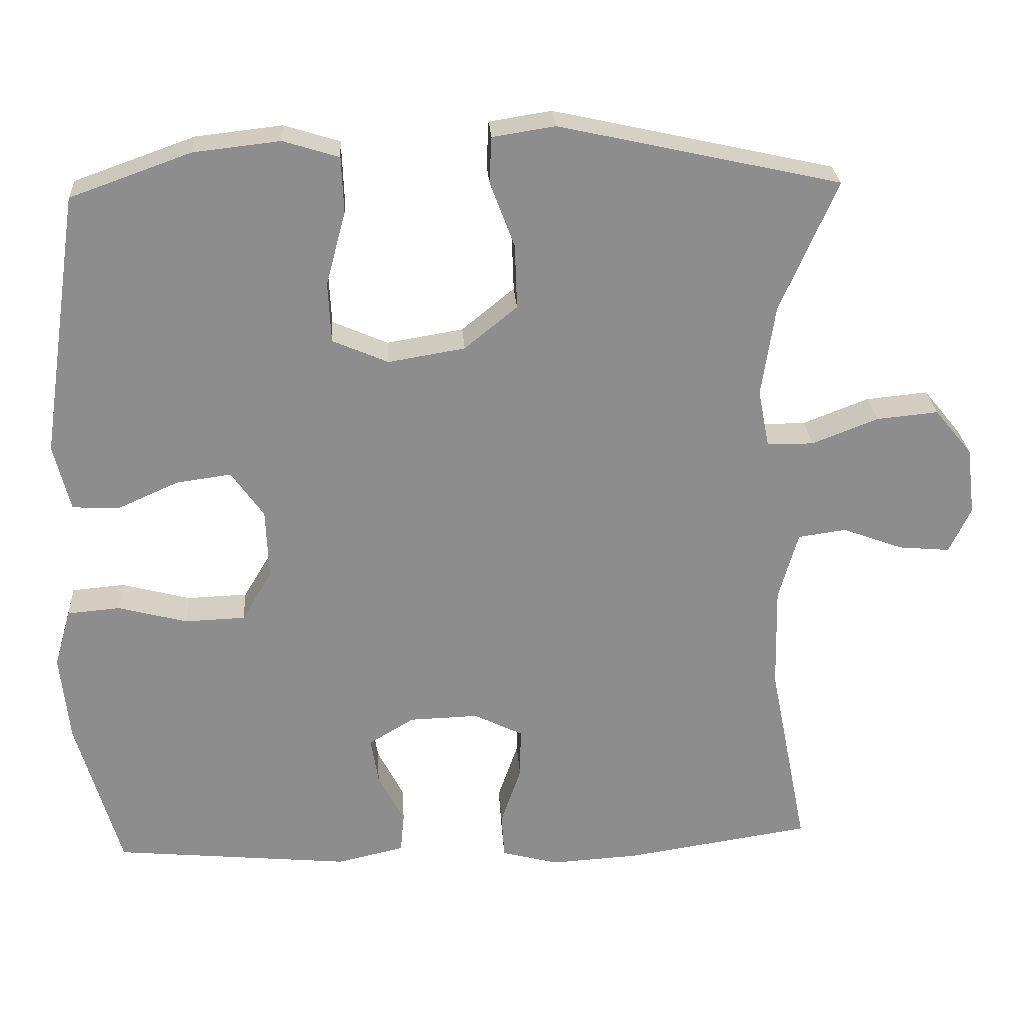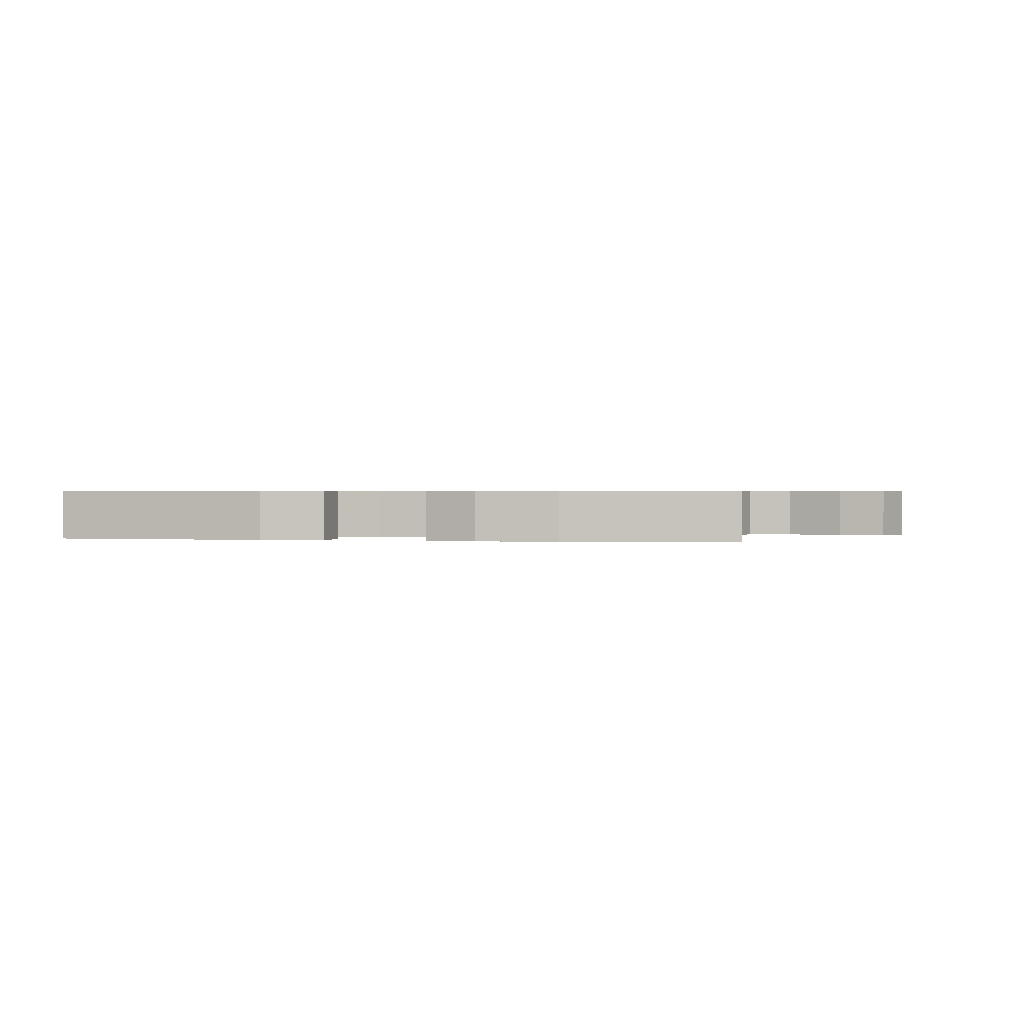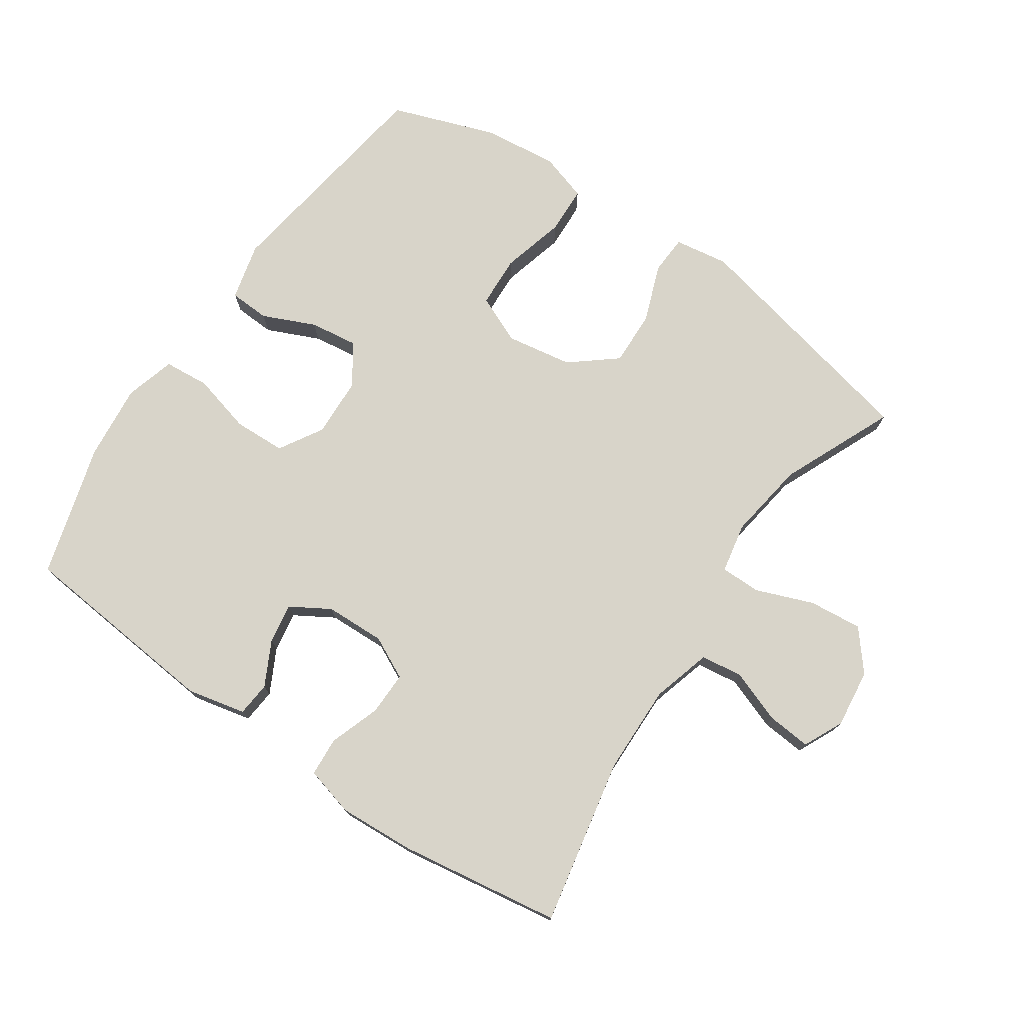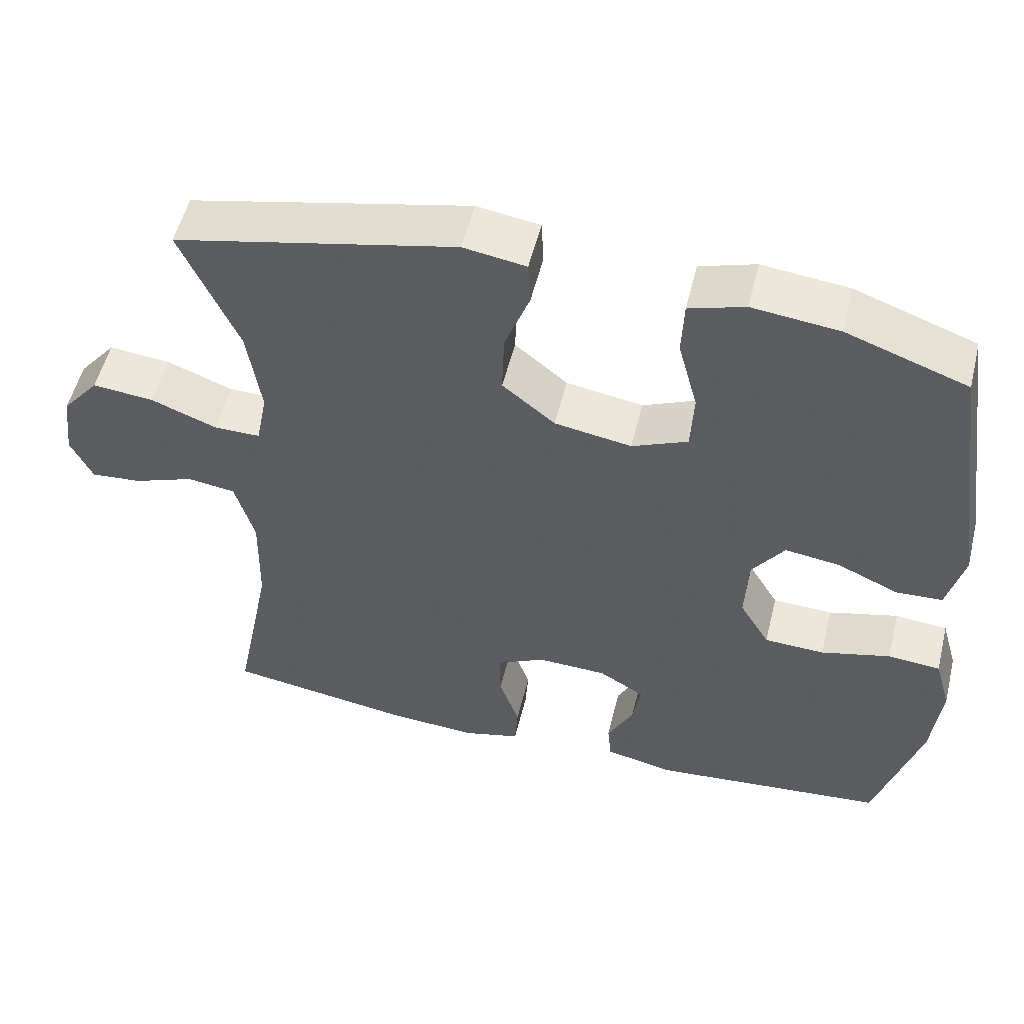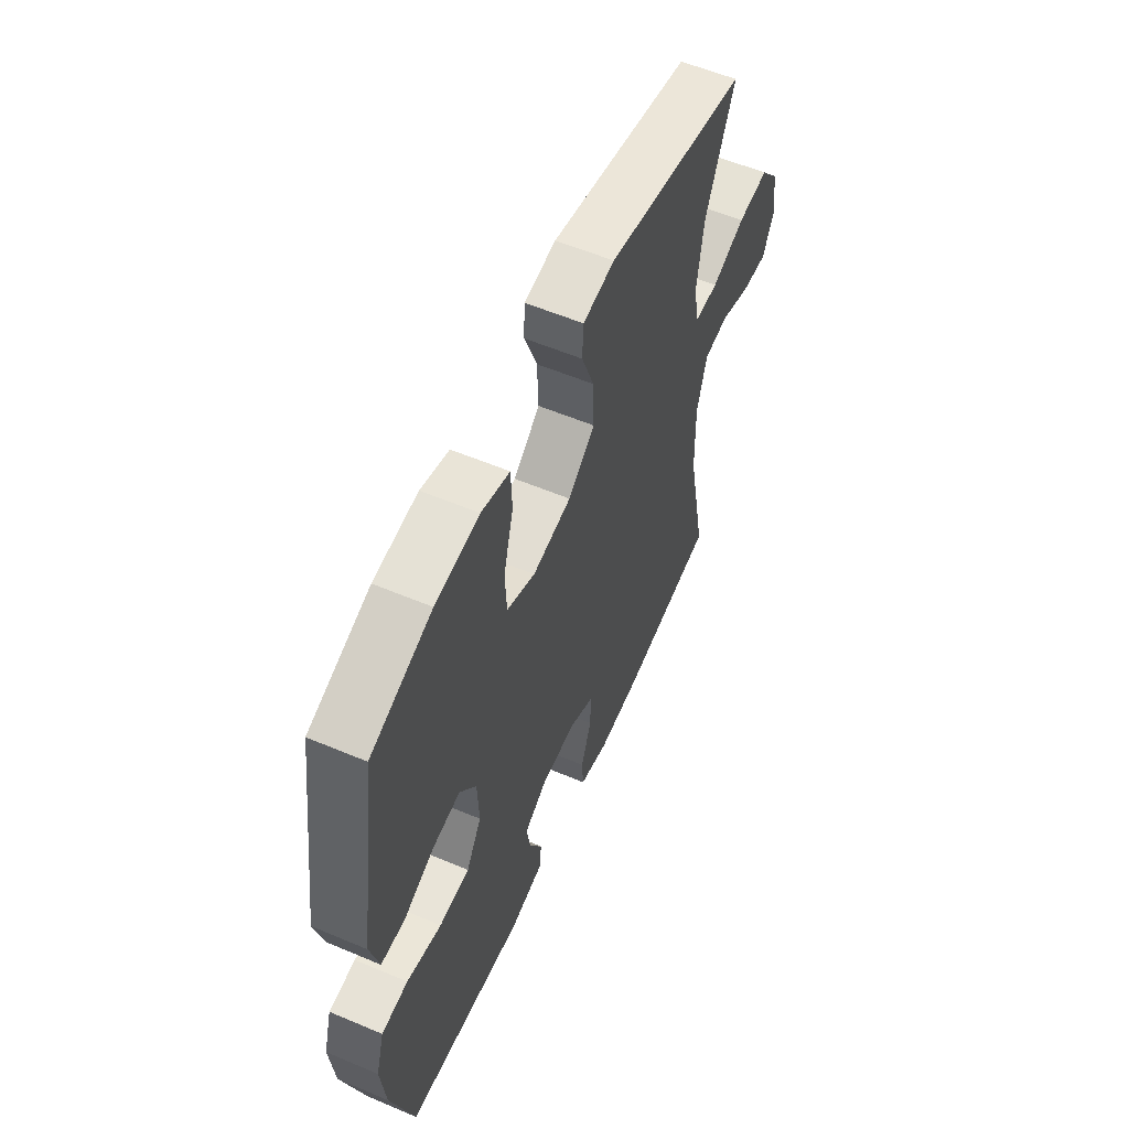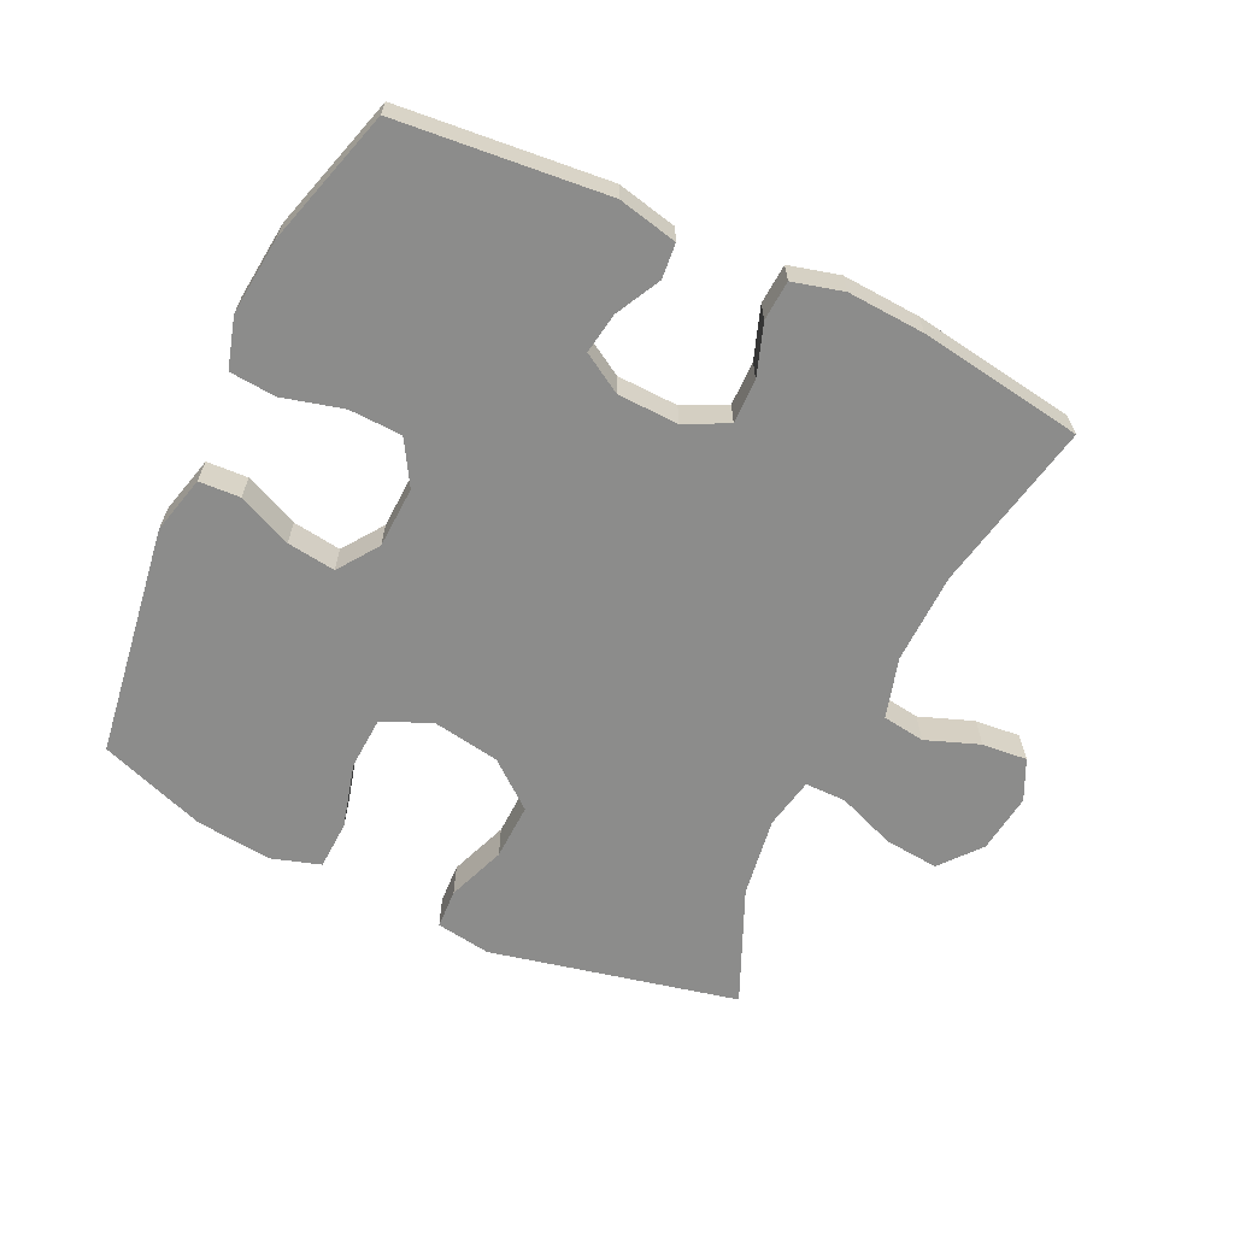
<metadata>
{"format":"obj","ext":"obj","renderer":"f3d","projection":"perspective","resolution":1024,"background":"white","views":[{"elev":25.7,"azim":176.4,"up":"+Z"},{"elev":0.6,"azim":-168.5,"up":"+Y"},{"elev":75.3,"azim":-145.7,"up":"+Y"},{"elev":53.6,"azim":13.8,"up":"+Z"},{"elev":57.7,"azim":113.6,"up":"+Z"},{"elev":-64.1,"azim":154.7,"up":"+Y"}]}
</metadata>
<code>
v -0.5 0.07 0.5
v -0.126 0.07 0.583
v -0.043 0.07 0.57
v -0.04 0.07 0.51
v -0.073 0.07 0.422
v -0.076 0.07 0.337
v -0.006 0.07 0.28
v 0.096 0.07 0.263
v 0.17 0.07 0.295
v 0.174 0.07 0.375
v 0.148 0.07 0.473
v 0.151 0.07 0.547
v 0.225 0.07 0.57
v 0.34 0.07 0.557
v 0.5 0.07 0.5
v 0.552 0.07 0.149
v 0.53 0.07 0.061
v 0.468 0.07 0.058
v 0.387 0.07 0.094
v 0.314 0.07 0.104
v 0.271 0.07 0.043
v 0.267 0.07 -0.05
v 0.307 0.07 -0.117
v 0.387 0.07 -0.12
v 0.479 0.07 -0.096
v 0.549 0.07 -0.102
v 0.571 0.07 -0.179
v 0.559 0.07 -0.296
v 0.5 0.07 -0.5
v 0.185 0.07 -0.53
v 0.095 0.07 -0.51
v 0.09 0.07 -0.457
v 0.125 0.07 -0.389
v 0.135 0.07 -0.327
v 0.075 0.07 -0.291
v -0.017 0.07 -0.288
v -0.082 0.07 -0.32
v -0.081 0.07 -0.387
v -0.054 0.07 -0.465
v -0.058 0.07 -0.525
v -0.134 0.07 -0.545
v -0.251 0.07 -0.538
v -0.5 0.07 -0.5
v -0.449 0.07 -0.243
v -0.446 0.07 -0.106
v -0.472 0.07 -0.015
v -0.536 0.07 -0.006
v -0.617 0.07 -0.036
v -0.685 0.07 -0.042
v -0.714 0.07 0.019
v -0.703 0.07 0.109
v -0.653 0.07 0.17
v -0.571 0.07 0.162
v -0.483 0.07 0.128
v -0.421 0.07 0.128
v -0.406 0.07 0.205
v -0.424 0.07 0.326
v -0.5 0 0.5
v -0.126 0 0.583
v -0.043 0 0.57
v -0.04 0 0.51
v -0.073 0 0.422
v -0.076 0 0.337
v -0.006 0 0.28
v 0.096 0 0.263
v 0.17 0 0.295
v 0.174 0 0.375
v 0.148 0 0.473
v 0.151 0 0.547
v 0.225 0 0.57
v 0.34 0 0.557
v 0.5 0 0.5
v 0.552 0 0.149
v 0.53 0 0.061
v 0.468 0 0.058
v 0.387 0 0.094
v 0.314 0 0.104
v 0.271 0 0.043
v 0.267 0 -0.05
v 0.307 0 -0.117
v 0.387 0 -0.12
v 0.479 0 -0.096
v 0.549 0 -0.102
v 0.571 0 -0.179
v 0.559 0 -0.296
v 0.5 0 -0.5
v 0.185 0 -0.53
v 0.095 0 -0.51
v 0.09 0 -0.457
v 0.125 0 -0.389
v 0.135 0 -0.327
v 0.075 0 -0.291
v -0.017 0 -0.288
v -0.082 0 -0.32
v -0.081 0 -0.387
v -0.054 0 -0.465
v -0.058 0 -0.525
v -0.134 0 -0.545
v -0.251 0 -0.538
v -0.5 0 -0.5
v -0.449 0 -0.243
v -0.446 0 -0.106
v -0.472 0 -0.015
v -0.536 0 -0.006
v -0.617 0 -0.036
v -0.685 0 -0.042
v -0.714 0 0.019
v -0.703 0 0.109
v -0.653 0 0.17
v -0.571 0 0.162
v -0.483 0 0.128
v -0.421 0 0.128
v -0.406 0 0.205
v -0.424 0 0.326
f 52 53 54
f 51 52 54
f 50 51 54
f 49 50 54
f 48 49 54
f 47 48 54
f 46 47 54 55
f 45 46 55
f 44 45 55 56
f 42 43 44
f 41 42 44
f 40 41 44
f 39 40 44
f 38 39 44
f 37 38 44 56
f 31 32 33
f 30 31 33
f 29 30 33
f 28 29 33
f 27 28 33
f 26 27 33
f 25 26 33
f 24 25 33
f 23 24 33 34
f 22 23 34 35
f 17 18 19
f 16 17 19
f 15 16 19
f 14 15 19
f 13 14 19
f 12 13 19
f 11 12 19
f 10 11 19
f 9 10 19 20
f 8 9 20 21
f 3 4 5
f 2 3 5
f 1 2 5
f 57 1 5
f 57 5 6
f 57 6 7
f 56 57 7
f 37 56 7
f 36 37 7
f 22 35 36
f 21 22 36
f 8 21 36
f 7 8 36
f 111 110 109
f 111 109 108
f 111 108 107
f 111 107 106
f 111 106 105
f 111 105 104
f 112 111 104 103
f 112 103 102
f 113 112 102 101
f 101 100 99
f 101 99 98
f 101 98 97
f 101 97 96
f 101 96 95
f 113 101 95 94
f 90 89 88
f 90 88 87
f 90 87 86
f 90 86 85
f 90 85 84
f 90 84 83
f 90 83 82
f 90 82 81
f 91 90 81 80
f 92 91 80 79
f 76 75 74
f 76 74 73
f 76 73 72
f 76 72 71
f 76 71 70
f 76 70 69
f 76 69 68
f 76 68 67
f 77 76 67 66
f 78 77 66 65
f 62 61 60
f 62 60 59
f 62 59 58
f 62 58 114
f 63 62 114
f 64 63 114
f 64 114 113
f 64 113 94
f 64 94 93
f 93 92 79
f 93 79 78
f 93 78 65
f 93 65 64
f 1 58 59 2
f 2 59 60 3
f 3 60 61 4
f 4 61 62 5
f 5 62 63 6
f 6 63 64 7
f 7 64 65 8
f 8 65 66 9
f 9 66 67 10
f 10 67 68 11
f 11 68 69 12
f 12 69 70 13
f 13 70 71 14
f 14 71 72 15
f 15 72 73 16
f 16 73 74 17
f 17 74 75 18
f 18 75 76 19
f 19 76 77 20
f 20 77 78 21
f 21 78 79 22
f 22 79 80 23
f 23 80 81 24
f 24 81 82 25
f 25 82 83 26
f 26 83 84 27
f 27 84 85 28
f 28 85 86 29
f 29 86 87 30
f 30 87 88 31
f 31 88 89 32
f 32 89 90 33
f 33 90 91 34
f 34 91 92 35
f 35 92 93 36
f 36 93 94 37
f 37 94 95 38
f 38 95 96 39
f 39 96 97 40
f 40 97 98 41
f 41 98 99 42
f 42 99 100 43
f 43 100 101 44
f 44 101 102 45
f 45 102 103 46
f 46 103 104 47
f 47 104 105 48
f 48 105 106 49
f 49 106 107 50
f 50 107 108 51
f 51 108 109 52
f 52 109 110 53
f 53 110 111 54
f 54 111 112 55
f 55 112 113 56
f 56 113 114 57
f 57 114 58 1

</code>
